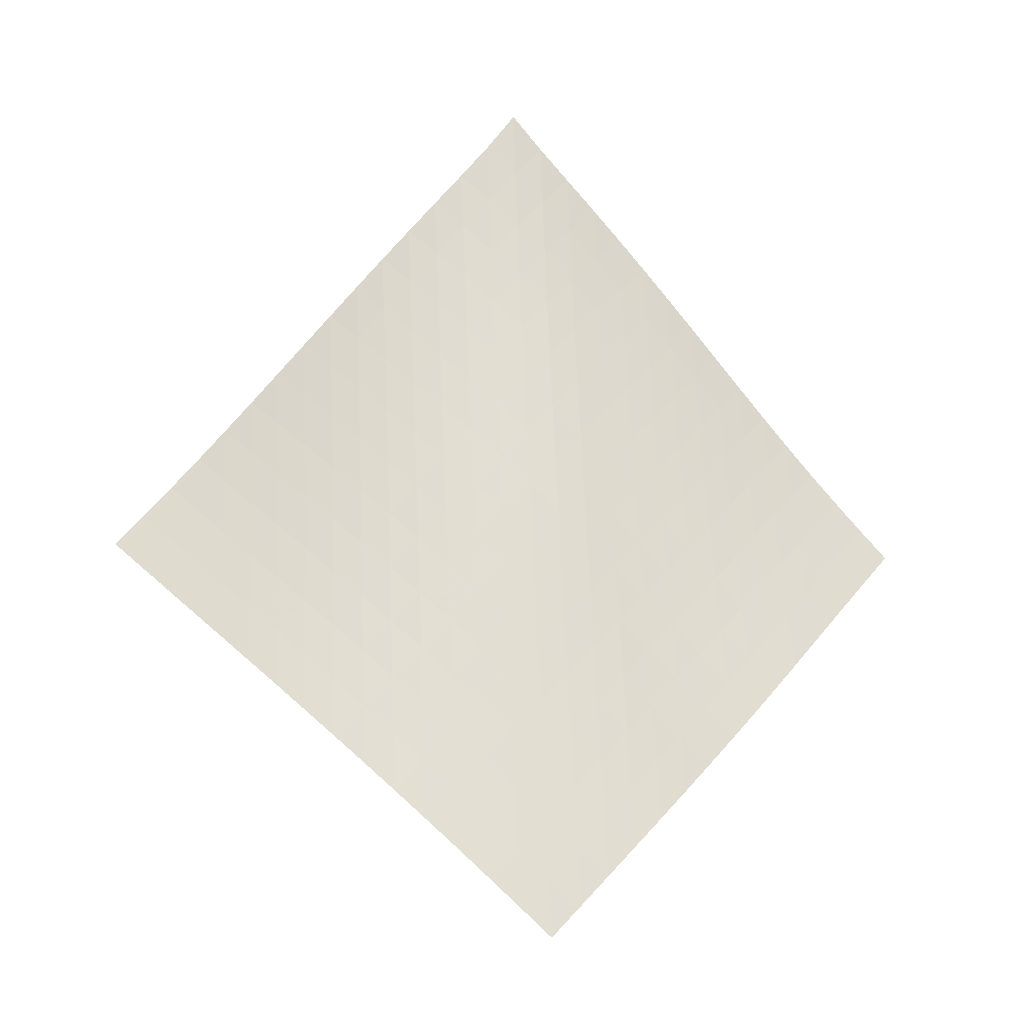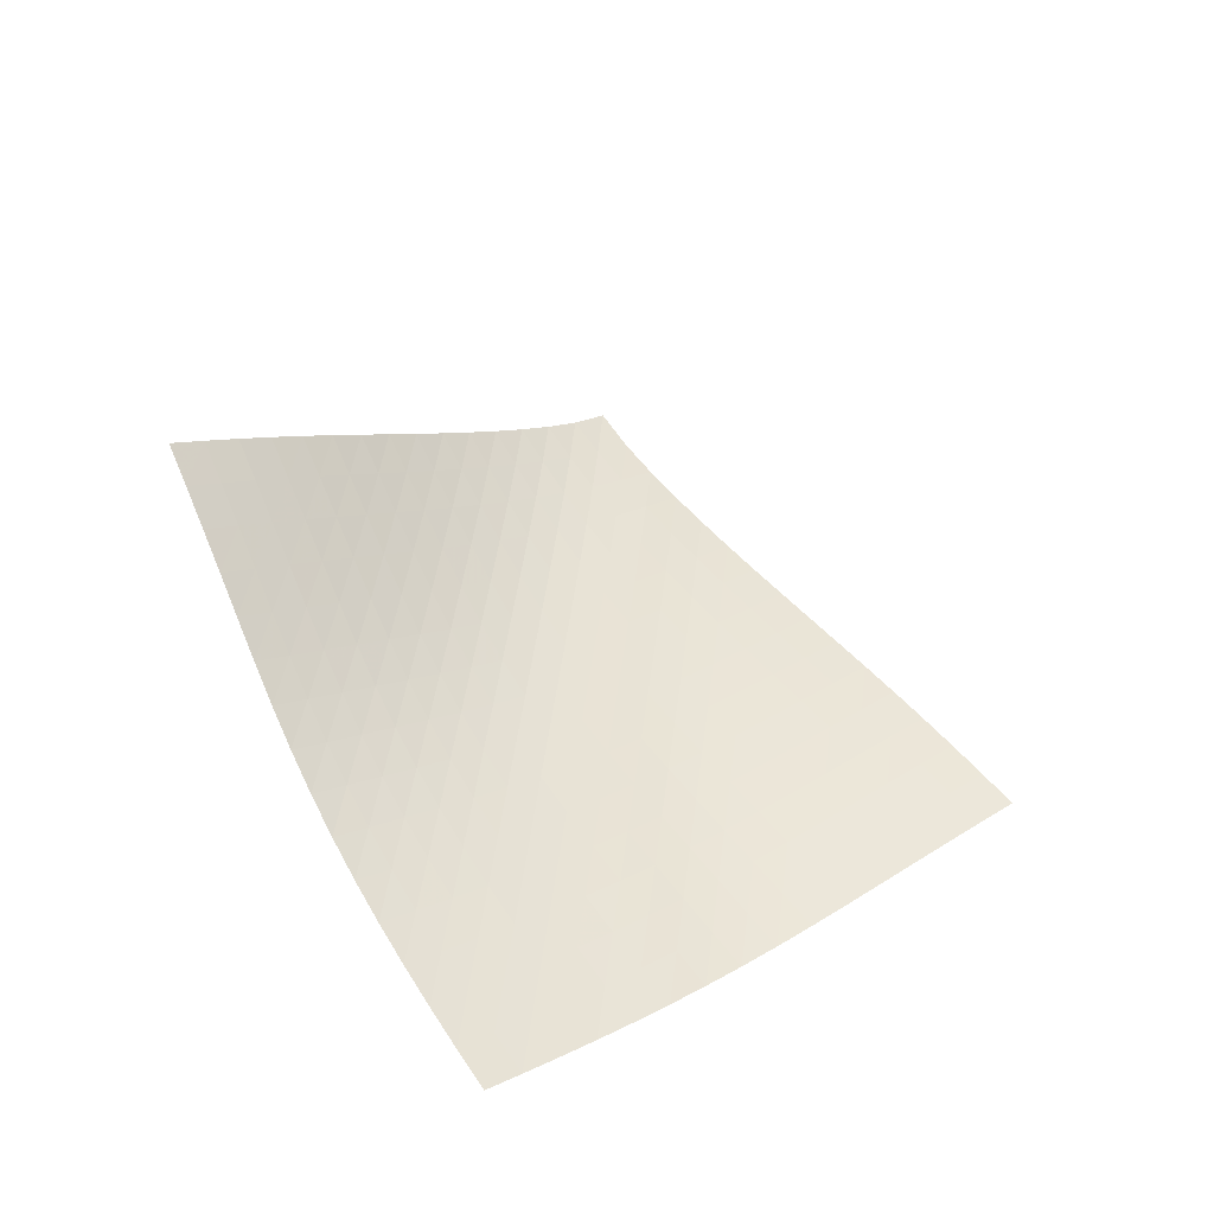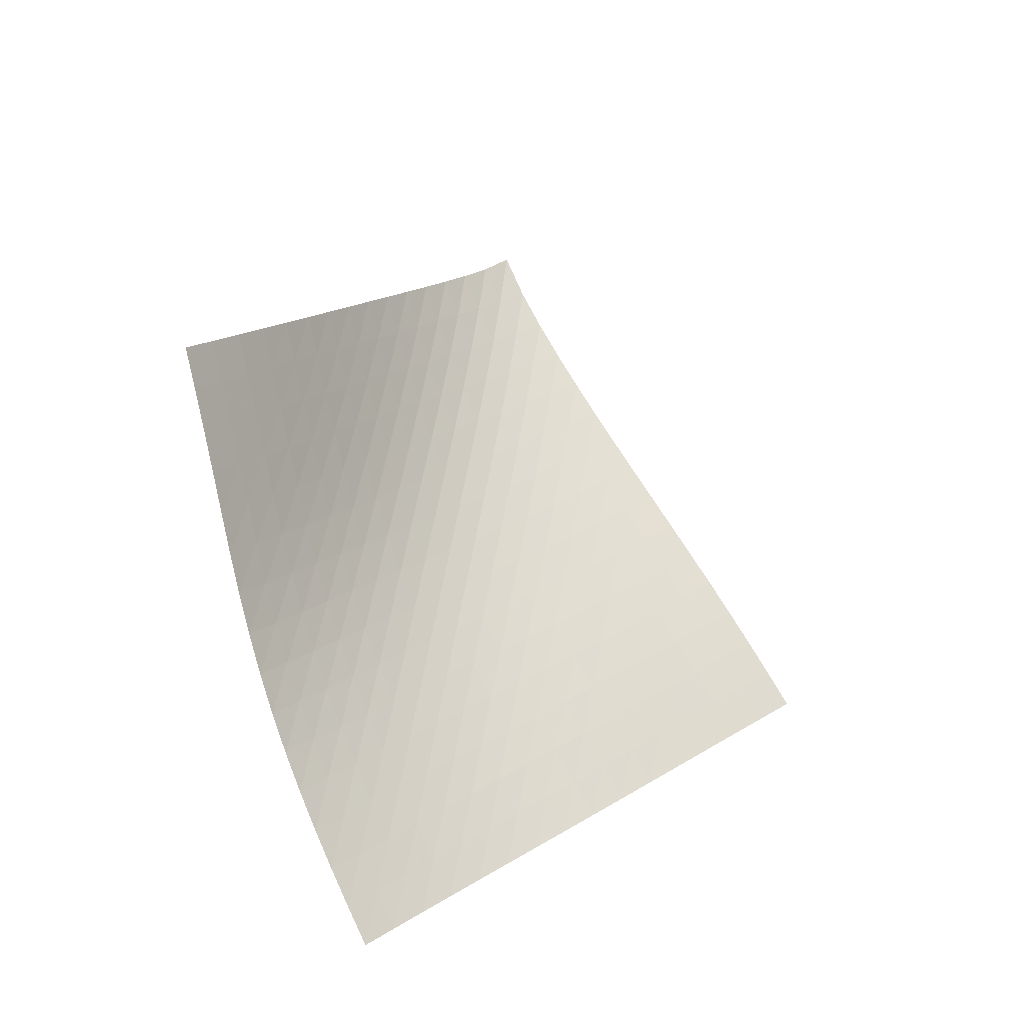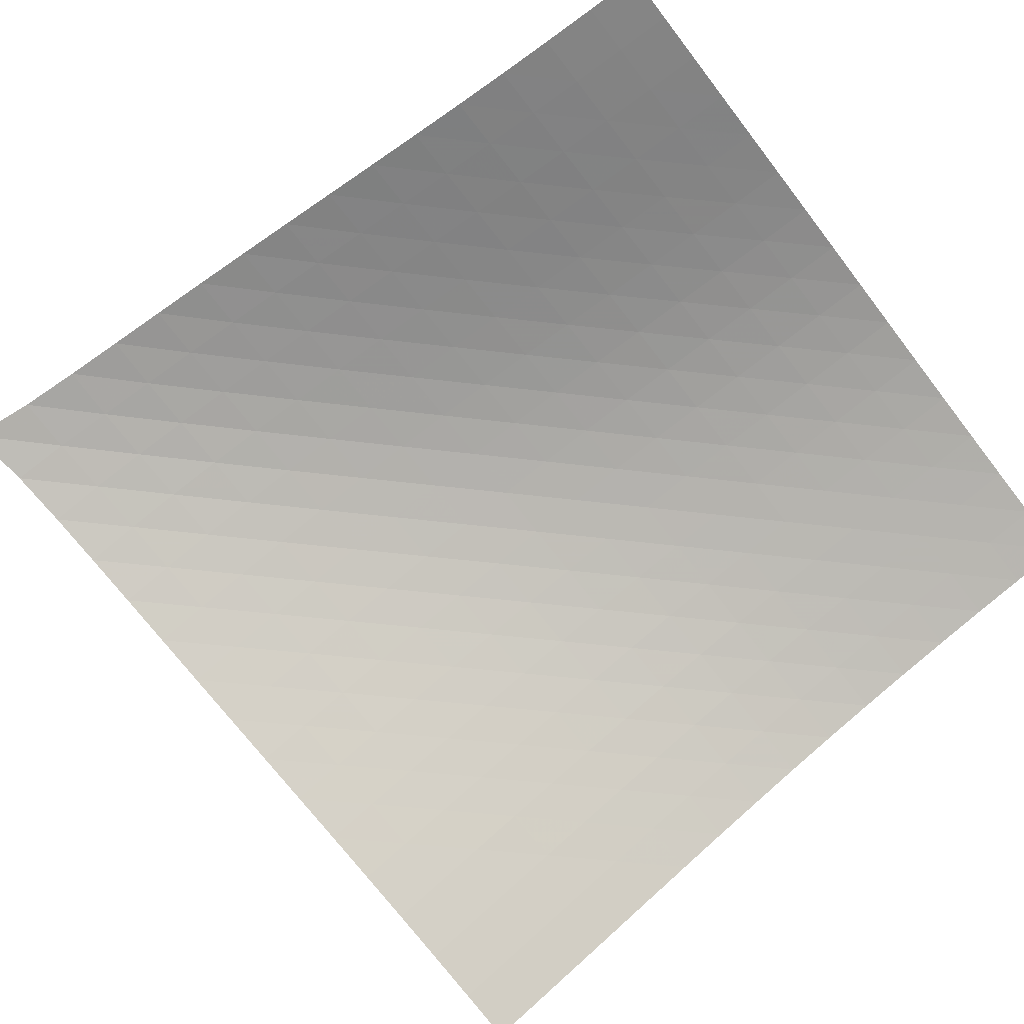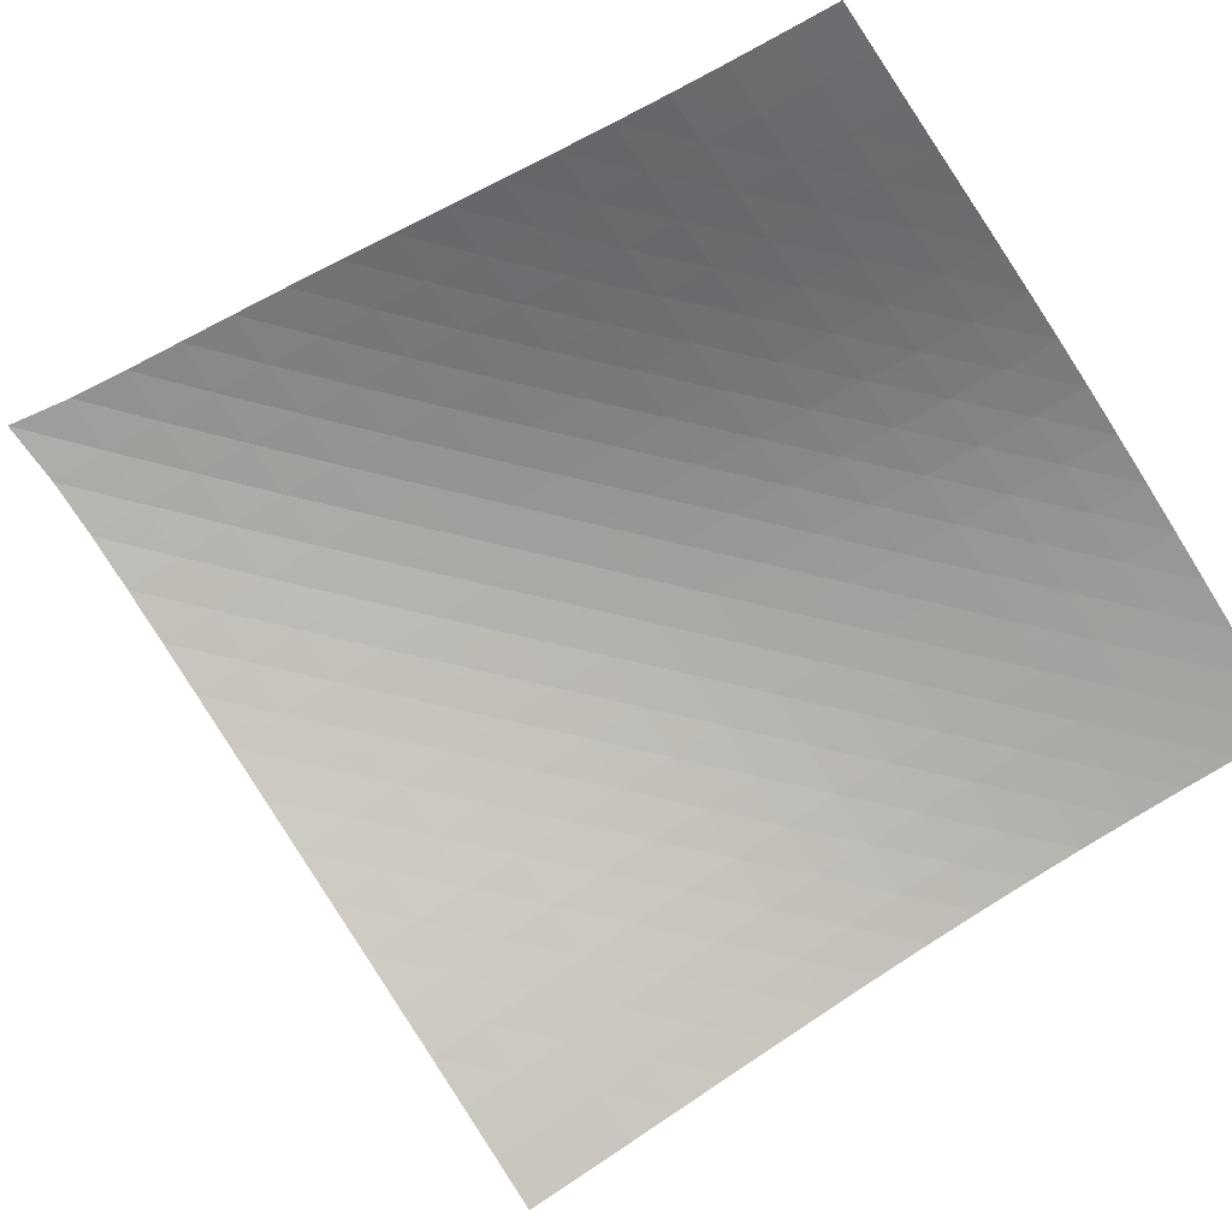
<metadata>
{"format":"obj","ext":"obj","renderer":"f3d","projection":"perspective","resolution":1024,"background":"white","views":[{"elev":-7.1,"azim":125.2,"up":"+Y"},{"elev":-61.1,"azim":-71.1,"up":"+Y"},{"elev":-44.1,"azim":-85.8,"up":"+Y"},{"elev":52.7,"azim":-80.1,"up":"+Z"},{"elev":59.7,"azim":-70.5,"up":"+Z"}]}
</metadata>
<code>
v -6.496 -0.0476 6.496
v -0.4199 -10.09 12.86
v -12.86 -10.09 0.4199
v -3.337 -18.34 3.337
v -12.45 -9.457 0.8459
v -12.04 -8.819 1.262
v -11.61 -8.176 1.664
v -11.19 -7.525 2.051
v -10.75 -6.87 2.425
v -10.31 -6.21 2.791
v -9.869 -5.548 3.155
v -9.427 -4.885 3.52
v -8.986 -4.22 3.892
v -8.547 -3.555 4.274
v -8.113 -2.889 4.67
v -7.686 -2.22 5.083
v -7.268 -1.542 5.518
v -6.867 -0.8374 5.984
v -5.984 -0.8374 6.867
v -5.518 -1.542 7.268
v -5.083 -2.22 7.686
v -4.67 -2.889 8.113
v -4.274 -3.555 8.547
v -3.892 -4.22 8.986
v -3.52 -4.885 9.427
v -3.155 -5.548 9.869
v -2.791 -6.21 10.31
v -2.425 -6.87 10.75
v -2.051 -7.525 11.19
v -1.664 -8.176 11.61
v -1.262 -8.819 12.04
v -0.8459 -9.457 12.45
v -0.5444 -10.61 12.19
v -0.6637 -11.14 11.51
v -0.7767 -11.66 10.82
v -0.8867 -12.18 10.14
v -1.001 -12.7 9.455
v -1.127 -13.23 8.778
v -1.272 -13.76 8.109
v -1.444 -14.3 7.454
v -1.644 -14.86 6.815
v -1.873 -15.42 6.194
v -2.128 -15.99 5.591
v -2.405 -16.57 5.006
v -2.702 -17.16 4.436
v -3.013 -17.74 3.88
v -3.88 -17.74 3.013
v -4.436 -17.16 2.702
v -5.006 -16.57 2.405
v -5.591 -15.99 2.128
v -6.194 -15.42 1.873
v -6.815 -14.86 1.644
v -7.454 -14.3 1.444
v -8.109 -13.76 1.272
v -8.778 -13.23 1.127
v -9.455 -12.7 1.001
v -10.14 -12.18 0.8867
v -10.82 -11.66 0.7767
v -11.51 -11.14 0.6637
v -12.19 -10.61 0.5444
v -6.324 -1.461 6.324
v -6.692 -2.123 5.822
v -7.083 -2.785 5.351
v -7.49 -3.444 4.907
v -7.909 -4.102 4.485
v -8.336 -4.761 4.08
v -8.768 -5.421 3.69
v -9.203 -6.08 3.31
v -9.64 -6.739 2.934
v -10.08 -7.396 2.56
v -10.51 -8.05 2.18
v -10.94 -8.7 1.79
v -11.36 -9.343 1.387
v -11.77 -9.981 0.97
v -5.822 -2.123 6.692
v -6.148 -2.739 6.148
v -6.504 -3.373 5.639
v -6.885 -4.014 5.159
v -7.283 -4.66 4.707
v -7.694 -5.31 4.278
v -8.115 -5.962 3.867
v -8.541 -6.616 3.469
v -8.971 -7.27 3.081
v -9.402 -7.924 2.696
v -9.831 -8.576 2.308
v -10.26 -9.224 1.913
v -10.68 -9.866 1.507
v -11.09 -10.5 1.089
v -5.351 -2.785 7.083
v -5.639 -3.373 6.504
v -5.955 -3.98 5.955
v -6.301 -4.6 5.437
v -6.673 -5.231 4.95
v -7.064 -5.868 4.491
v -7.47 -6.511 4.055
v -7.885 -7.157 3.637
v -8.307 -7.806 3.232
v -8.731 -8.455 2.834
v -9.156 -9.103 2.437
v -9.578 -9.748 2.035
v -9.997 -10.39 1.624
v -10.41 -11.03 1.203
v -4.907 -3.444 7.49
v -5.159 -4.014 6.885
v -5.437 -4.6 6.301
v -5.746 -5.201 5.746
v -6.086 -5.814 5.223
v -6.452 -6.437 4.73
v -6.838 -7.068 4.264
v -7.238 -7.705 3.822
v -7.649 -8.346 3.396
v -8.065 -8.989 2.982
v -8.484 -9.633 2.572
v -8.901 -10.27 2.16
v -9.316 -10.91 1.742
v -9.728 -11.55 1.317
v -4.485 -4.102 7.909
v -4.707 -4.66 7.283
v -4.95 -5.231 6.673
v -5.223 -5.814 6.086
v -5.528 -6.41 5.528
v -5.864 -7.018 5
v -6.226 -7.636 4.503
v -6.607 -8.263 4.032
v -7.004 -8.895 3.583
v -7.409 -9.531 3.148
v -7.819 -10.17 2.721
v -8.23 -10.8 2.297
v -8.64 -11.44 1.869
v -9.048 -12.07 1.436
v -4.08 -4.761 8.336
v -4.278 -5.31 7.694
v -4.491 -5.868 7.064
v -4.73 -6.437 6.452
v -5 -7.018 5.864
v -5.304 -7.612 5.304
v -5.638 -8.217 4.775
v -5.998 -8.832 4.274
v -6.376 -9.454 3.798
v -6.768 -10.08 3.34
v -7.167 -10.71 2.894
v -7.569 -11.34 2.454
v -7.972 -11.97 2.013
v -8.375 -12.6 1.57
v -3.69 -5.421 8.768
v -3.867 -5.962 8.115
v -4.055 -6.511 7.47
v -4.264 -7.068 6.838
v -4.503 -7.636 6.226
v -4.775 -8.217 5.638
v -5.08 -8.81 5.08
v -5.414 -9.413 4.55
v -5.772 -10.03 4.047
v -6.146 -10.64 3.565
v -6.532 -11.27 3.097
v -6.924 -11.89 2.638
v -7.318 -12.52 2.182
v -7.713 -13.14 1.726
v -3.31 -6.08 9.203
v -3.469 -6.616 8.541
v -3.637 -7.157 7.885
v -3.822 -7.705 7.238
v -4.032 -8.263 6.607
v -4.274 -8.832 5.998
v -4.55 -9.413 5.414
v -4.858 -10.01 4.858
v -5.193 -10.61 4.329
v -5.549 -11.22 3.823
v -5.918 -11.83 3.333
v -6.297 -12.45 2.854
v -6.68 -13.07 2.381
v -7.065 -13.69 1.911
v -2.934 -6.739 9.64
v -3.081 -7.27 8.971
v -3.232 -7.806 8.307
v -3.396 -8.346 7.649
v -3.583 -8.895 7.004
v -3.798 -9.454 6.376
v -4.047 -10.03 5.772
v -4.329 -10.61 5.193
v -4.641 -11.2 4.641
v -4.976 -11.8 4.111
v -5.328 -12.41 3.6
v -5.691 -13.02 3.102
v -6.061 -13.63 2.611
v -6.436 -14.24 2.124
v -2.56 -7.396 10.08
v -2.696 -7.924 9.402
v -2.834 -8.455 8.731
v -2.982 -8.989 8.065
v -3.148 -9.531 7.409
v -3.34 -10.08 6.768
v -3.565 -10.64 6.146
v -3.823 -11.22 5.549
v -4.111 -11.8 4.976
v -4.426 -12.4 4.426
v -4.76 -12.99 3.895
v -5.107 -13.6 3.377
v -5.463 -14.2 2.869
v -5.825 -14.81 2.367
v -2.18 -8.05 10.51
v -2.308 -8.576 9.831
v -2.437 -9.103 9.156
v -2.572 -9.633 8.484
v -2.721 -10.17 7.819
v -2.894 -10.71 7.167
v -3.097 -11.27 6.532
v -3.333 -11.83 5.918
v -3.6 -12.41 5.328
v -3.895 -12.99 4.76
v -4.211 -13.59 4.211
v -4.542 -14.18 3.676
v -4.884 -14.79 3.152
v -5.234 -15.39 2.636
v -1.79 -8.7 10.94
v -1.913 -9.224 10.26
v -2.035 -9.748 9.578
v -2.16 -10.27 8.901
v -2.297 -10.8 8.23
v -2.454 -11.34 7.569
v -2.638 -11.89 6.924
v -2.854 -12.45 6.297
v -3.102 -13.02 5.691
v -3.377 -13.6 5.107
v -3.676 -14.18 4.542
v -3.993 -14.78 3.993
v -4.322 -15.37 3.455
v -4.66 -15.97 2.926
v -1.387 -9.343 11.36
v -1.507 -9.866 10.68
v -1.624 -10.39 9.997
v -1.742 -10.91 9.316
v -1.869 -11.44 8.64
v -2.013 -11.97 7.972
v -2.182 -12.52 7.318
v -2.381 -13.07 6.68
v -2.611 -13.63 6.061
v -2.869 -14.2 5.463
v -3.152 -14.79 4.884
v -3.455 -15.37 4.322
v -3.772 -15.96 3.772
v -4.1 -16.56 3.232
v -0.97 -9.981 11.77
v -1.089 -10.5 11.09
v -1.203 -11.03 10.41
v -1.317 -11.55 9.728
v -1.436 -12.07 9.048
v -1.57 -12.6 8.375
v -1.726 -13.14 7.713
v -1.911 -13.69 7.065
v -2.124 -14.24 6.436
v -2.367 -14.81 5.825
v -2.636 -15.39 5.234
v -2.926 -15.97 4.66
v -3.232 -16.56 4.1
v -3.551 -17.15 3.551
f 256 46 4
f 256 4 47
f 5 74 60
f 5 60 3
f 74 88 59
f 74 59 60
f 88 102 58
f 88 58 59
f 102 116 57
f 102 57 58
f 116 130 56
f 116 56 57
f 130 144 55
f 130 55 56
f 144 158 54
f 144 54 55
f 158 172 53
f 158 53 54
f 172 186 52
f 172 52 53
f 186 200 51
f 186 51 52
f 200 214 50
f 200 50 51
f 214 228 49
f 214 49 50
f 228 242 48
f 228 48 49
f 242 256 47
f 242 47 48
f 1 19 61
f 1 61 18
f 18 61 62
f 18 62 17
f 17 62 63
f 17 63 16
f 16 63 64
f 16 64 15
f 15 64 65
f 15 65 14
f 14 65 66
f 14 66 13
f 13 66 67
f 13 67 12
f 12 67 68
f 12 68 11
f 11 68 69
f 11 69 10
f 10 69 70
f 10 70 9
f 9 70 71
f 9 71 8
f 8 71 72
f 8 72 7
f 7 72 73
f 7 73 6
f 6 73 74
f 6 74 5
f 19 20 75
f 19 75 61
f 61 75 76
f 61 76 62
f 62 76 77
f 62 77 63
f 63 77 78
f 63 78 64
f 64 78 79
f 64 79 65
f 65 79 80
f 65 80 66
f 66 80 81
f 66 81 67
f 67 81 82
f 67 82 68
f 68 82 83
f 68 83 69
f 69 83 84
f 69 84 70
f 70 84 85
f 70 85 71
f 71 85 86
f 71 86 72
f 72 86 87
f 72 87 73
f 73 87 88
f 73 88 74
f 20 21 89
f 20 89 75
f 75 89 90
f 75 90 76
f 76 90 91
f 76 91 77
f 77 91 92
f 77 92 78
f 78 92 93
f 78 93 79
f 79 93 94
f 79 94 80
f 80 94 95
f 80 95 81
f 81 95 96
f 81 96 82
f 82 96 97
f 82 97 83
f 83 97 98
f 83 98 84
f 84 98 99
f 84 99 85
f 85 99 100
f 85 100 86
f 86 100 101
f 86 101 87
f 87 101 102
f 87 102 88
f 21 22 103
f 21 103 89
f 89 103 104
f 89 104 90
f 90 104 105
f 90 105 91
f 91 105 106
f 91 106 92
f 92 106 107
f 92 107 93
f 93 107 108
f 93 108 94
f 94 108 109
f 94 109 95
f 95 109 110
f 95 110 96
f 96 110 111
f 96 111 97
f 97 111 112
f 97 112 98
f 98 112 113
f 98 113 99
f 99 113 114
f 99 114 100
f 100 114 115
f 100 115 101
f 101 115 116
f 101 116 102
f 22 23 117
f 22 117 103
f 103 117 118
f 103 118 104
f 104 118 119
f 104 119 105
f 105 119 120
f 105 120 106
f 106 120 121
f 106 121 107
f 107 121 122
f 107 122 108
f 108 122 123
f 108 123 109
f 109 123 124
f 109 124 110
f 110 124 125
f 110 125 111
f 111 125 126
f 111 126 112
f 112 126 127
f 112 127 113
f 113 127 128
f 113 128 114
f 114 128 129
f 114 129 115
f 115 129 130
f 115 130 116
f 23 24 131
f 23 131 117
f 117 131 132
f 117 132 118
f 118 132 133
f 118 133 119
f 119 133 134
f 119 134 120
f 120 134 135
f 120 135 121
f 121 135 136
f 121 136 122
f 122 136 137
f 122 137 123
f 123 137 138
f 123 138 124
f 124 138 139
f 124 139 125
f 125 139 140
f 125 140 126
f 126 140 141
f 126 141 127
f 127 141 142
f 127 142 128
f 128 142 143
f 128 143 129
f 129 143 144
f 129 144 130
f 24 25 145
f 24 145 131
f 131 145 146
f 131 146 132
f 132 146 147
f 132 147 133
f 133 147 148
f 133 148 134
f 134 148 149
f 134 149 135
f 135 149 150
f 135 150 136
f 136 150 151
f 136 151 137
f 137 151 152
f 137 152 138
f 138 152 153
f 138 153 139
f 139 153 154
f 139 154 140
f 140 154 155
f 140 155 141
f 141 155 156
f 141 156 142
f 142 156 157
f 142 157 143
f 143 157 158
f 143 158 144
f 25 26 159
f 25 159 145
f 145 159 160
f 145 160 146
f 146 160 161
f 146 161 147
f 147 161 162
f 147 162 148
f 148 162 163
f 148 163 149
f 149 163 164
f 149 164 150
f 150 164 165
f 150 165 151
f 151 165 166
f 151 166 152
f 152 166 167
f 152 167 153
f 153 167 168
f 153 168 154
f 154 168 169
f 154 169 155
f 155 169 170
f 155 170 156
f 156 170 171
f 156 171 157
f 157 171 172
f 157 172 158
f 26 27 173
f 26 173 159
f 159 173 174
f 159 174 160
f 160 174 175
f 160 175 161
f 161 175 176
f 161 176 162
f 162 176 177
f 162 177 163
f 163 177 178
f 163 178 164
f 164 178 179
f 164 179 165
f 165 179 180
f 165 180 166
f 166 180 181
f 166 181 167
f 167 181 182
f 167 182 168
f 168 182 183
f 168 183 169
f 169 183 184
f 169 184 170
f 170 184 185
f 170 185 171
f 171 185 186
f 171 186 172
f 27 28 187
f 27 187 173
f 173 187 188
f 173 188 174
f 174 188 189
f 174 189 175
f 175 189 190
f 175 190 176
f 176 190 191
f 176 191 177
f 177 191 192
f 177 192 178
f 178 192 193
f 178 193 179
f 179 193 194
f 179 194 180
f 180 194 195
f 180 195 181
f 181 195 196
f 181 196 182
f 182 196 197
f 182 197 183
f 183 197 198
f 183 198 184
f 184 198 199
f 184 199 185
f 185 199 200
f 185 200 186
f 28 29 201
f 28 201 187
f 187 201 202
f 187 202 188
f 188 202 203
f 188 203 189
f 189 203 204
f 189 204 190
f 190 204 205
f 190 205 191
f 191 205 206
f 191 206 192
f 192 206 207
f 192 207 193
f 193 207 208
f 193 208 194
f 194 208 209
f 194 209 195
f 195 209 210
f 195 210 196
f 196 210 211
f 196 211 197
f 197 211 212
f 197 212 198
f 198 212 213
f 198 213 199
f 199 213 214
f 199 214 200
f 29 30 215
f 29 215 201
f 201 215 216
f 201 216 202
f 202 216 217
f 202 217 203
f 203 217 218
f 203 218 204
f 204 218 219
f 204 219 205
f 205 219 220
f 205 220 206
f 206 220 221
f 206 221 207
f 207 221 222
f 207 222 208
f 208 222 223
f 208 223 209
f 209 223 224
f 209 224 210
f 210 224 225
f 210 225 211
f 211 225 226
f 211 226 212
f 212 226 227
f 212 227 213
f 213 227 228
f 213 228 214
f 30 31 229
f 30 229 215
f 215 229 230
f 215 230 216
f 216 230 231
f 216 231 217
f 217 231 232
f 217 232 218
f 218 232 233
f 218 233 219
f 219 233 234
f 219 234 220
f 220 234 235
f 220 235 221
f 221 235 236
f 221 236 222
f 222 236 237
f 222 237 223
f 223 237 238
f 223 238 224
f 224 238 239
f 224 239 225
f 225 239 240
f 225 240 226
f 226 240 241
f 226 241 227
f 227 241 242
f 227 242 228
f 31 32 243
f 31 243 229
f 229 243 244
f 229 244 230
f 230 244 245
f 230 245 231
f 231 245 246
f 231 246 232
f 232 246 247
f 232 247 233
f 233 247 248
f 233 248 234
f 234 248 249
f 234 249 235
f 235 249 250
f 235 250 236
f 236 250 251
f 236 251 237
f 237 251 252
f 237 252 238
f 238 252 253
f 238 253 239
f 239 253 254
f 239 254 240
f 240 254 255
f 240 255 241
f 241 255 256
f 241 256 242
f 32 2 33
f 32 33 243
f 243 33 34
f 243 34 244
f 244 34 35
f 244 35 245
f 245 35 36
f 245 36 246
f 246 36 37
f 246 37 247
f 247 37 38
f 247 38 248
f 248 38 39
f 248 39 249
f 249 39 40
f 249 40 250
f 250 40 41
f 250 41 251
f 251 41 42
f 251 42 252
f 252 42 43
f 252 43 253
f 253 43 44
f 253 44 254
f 254 44 45
f 254 45 255
f 255 45 46
f 255 46 256

</code>
